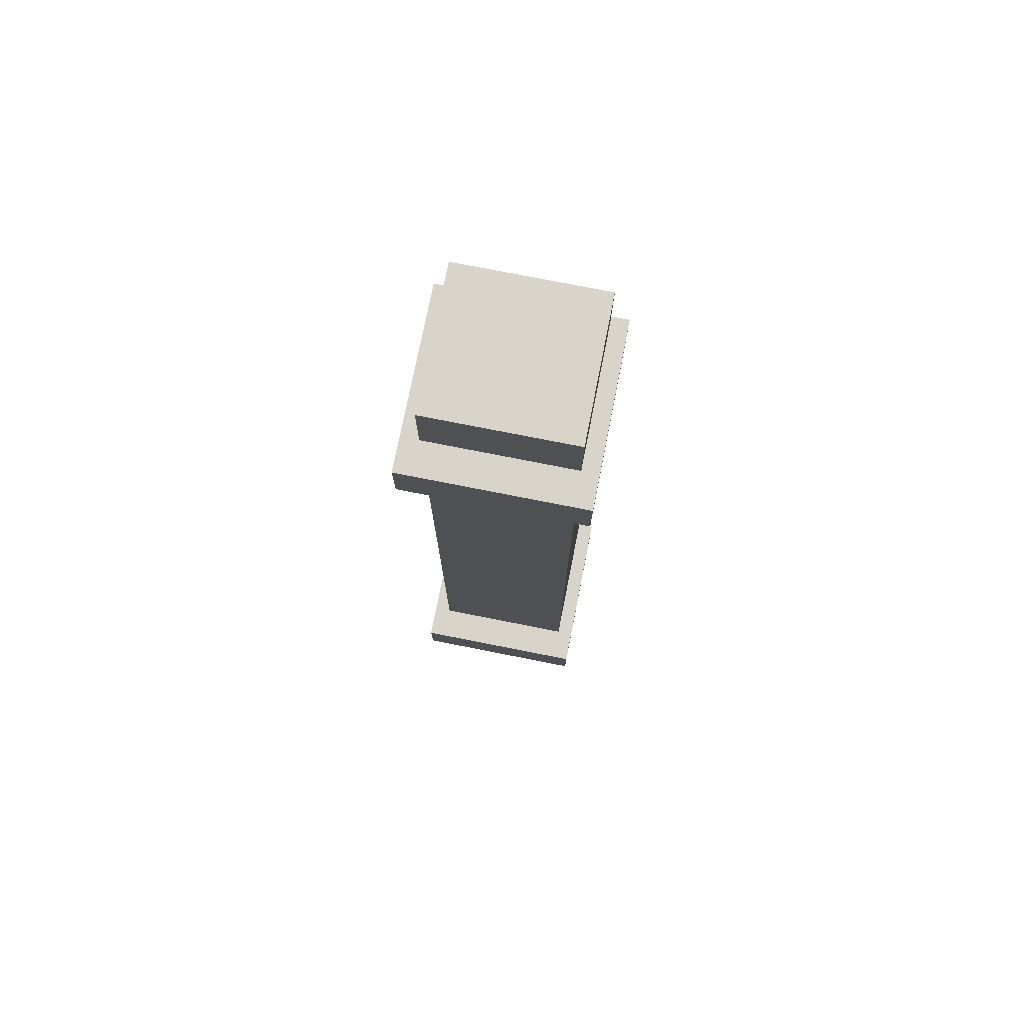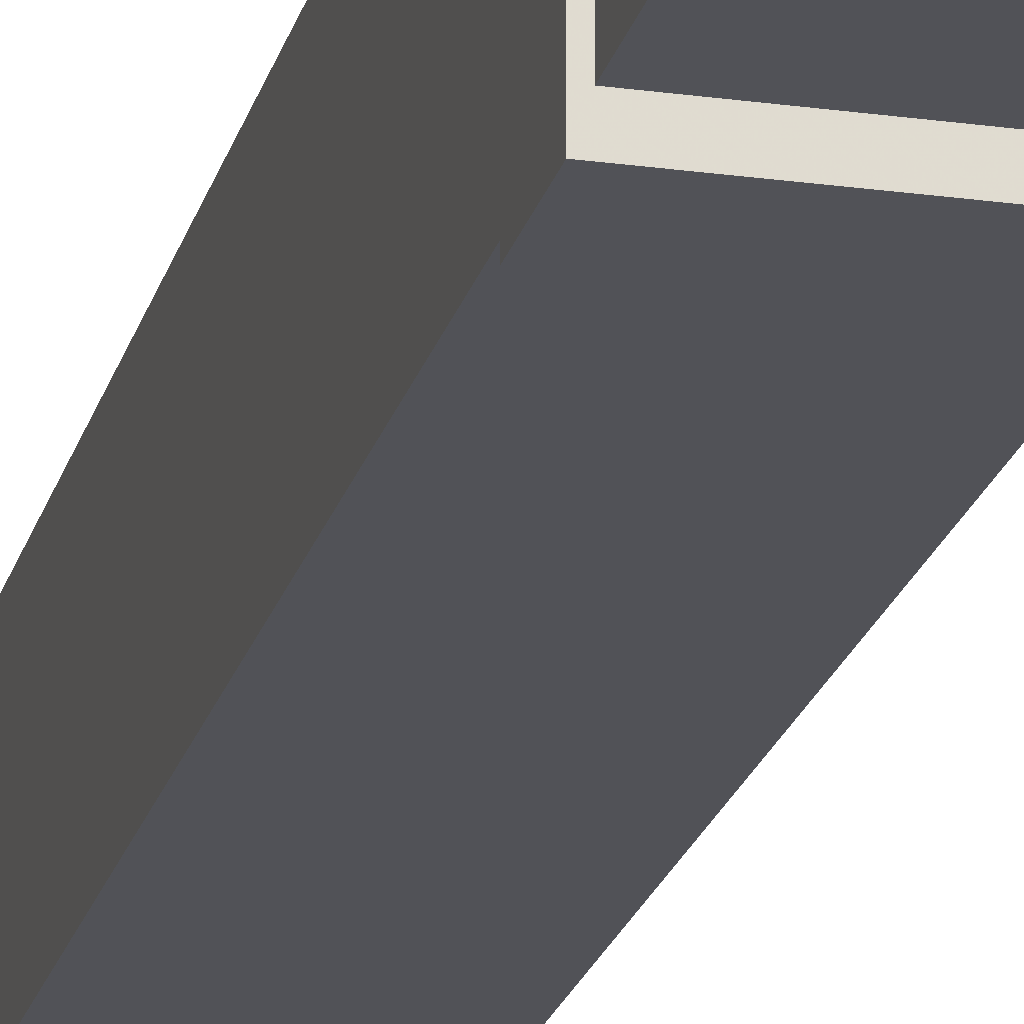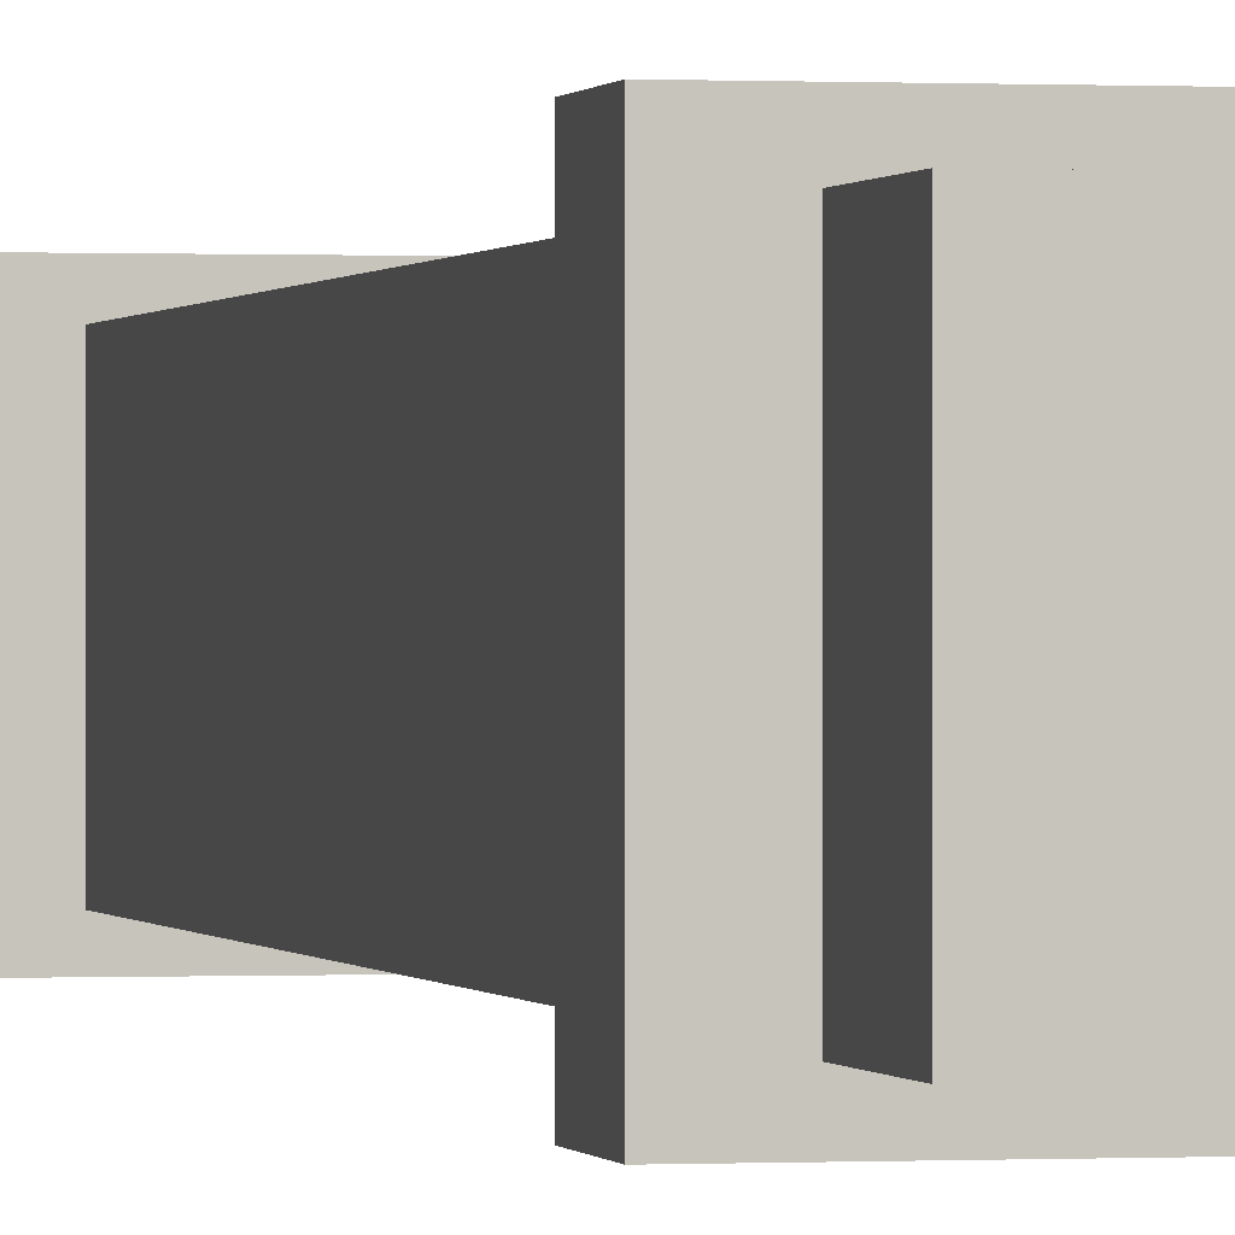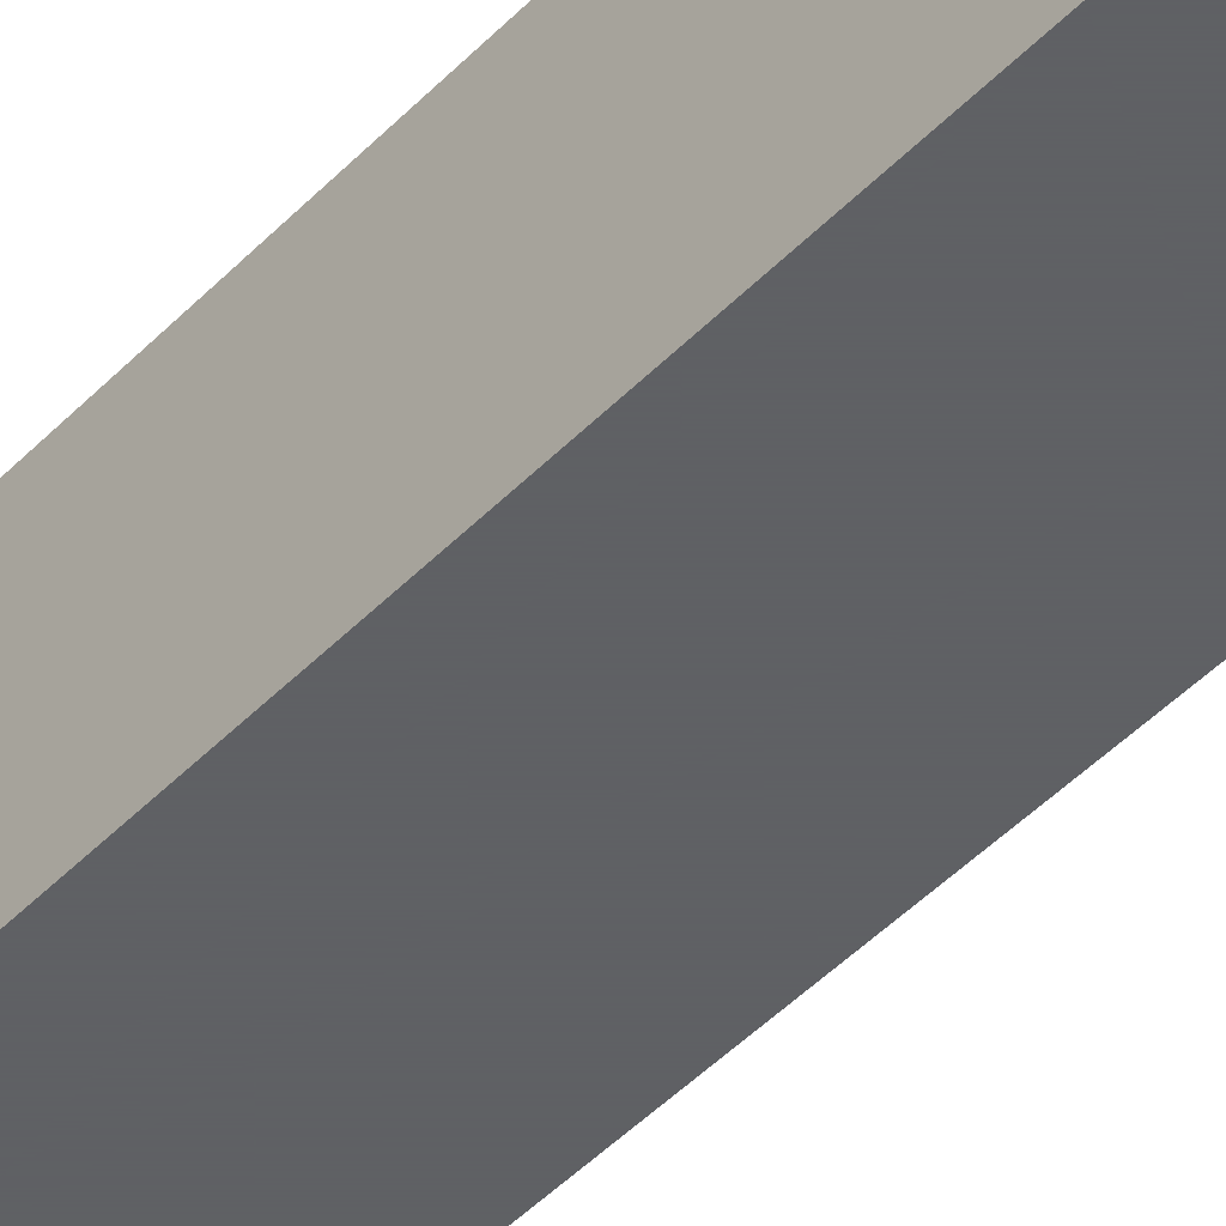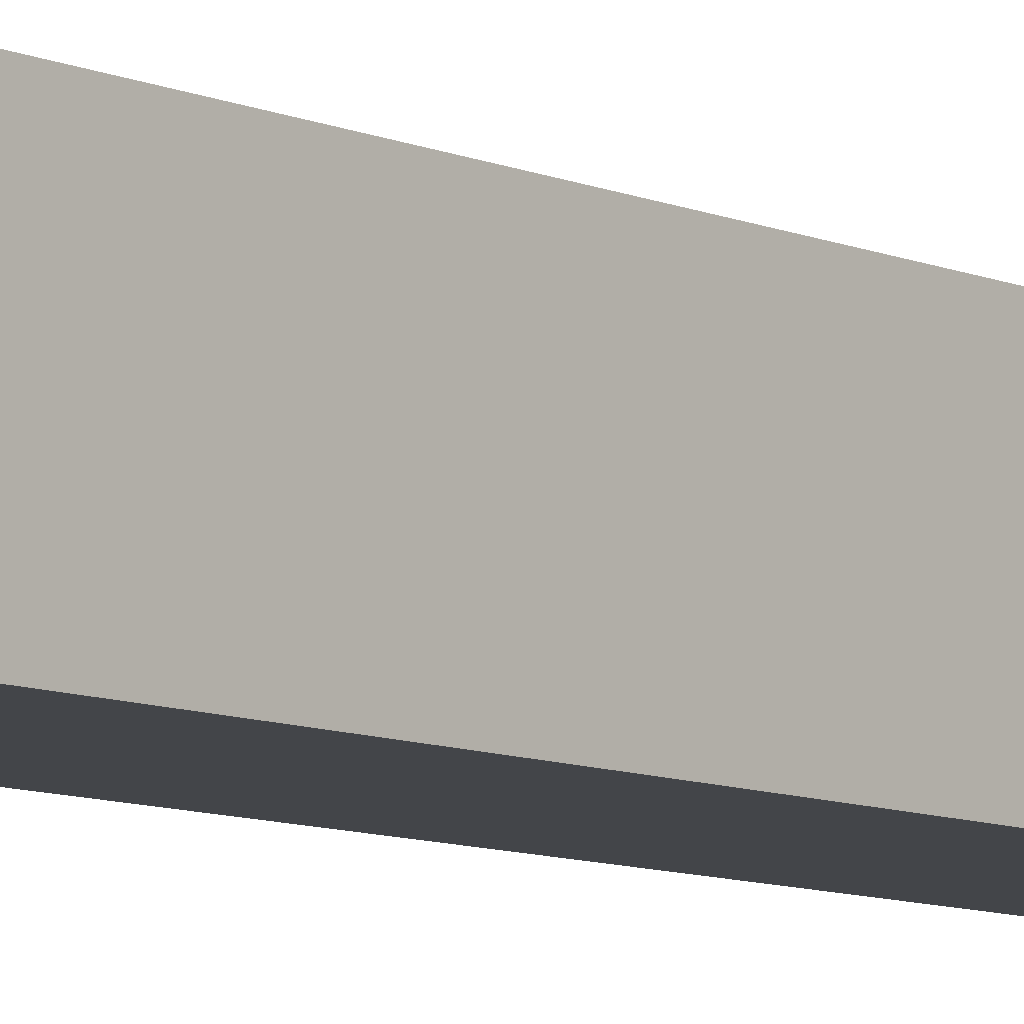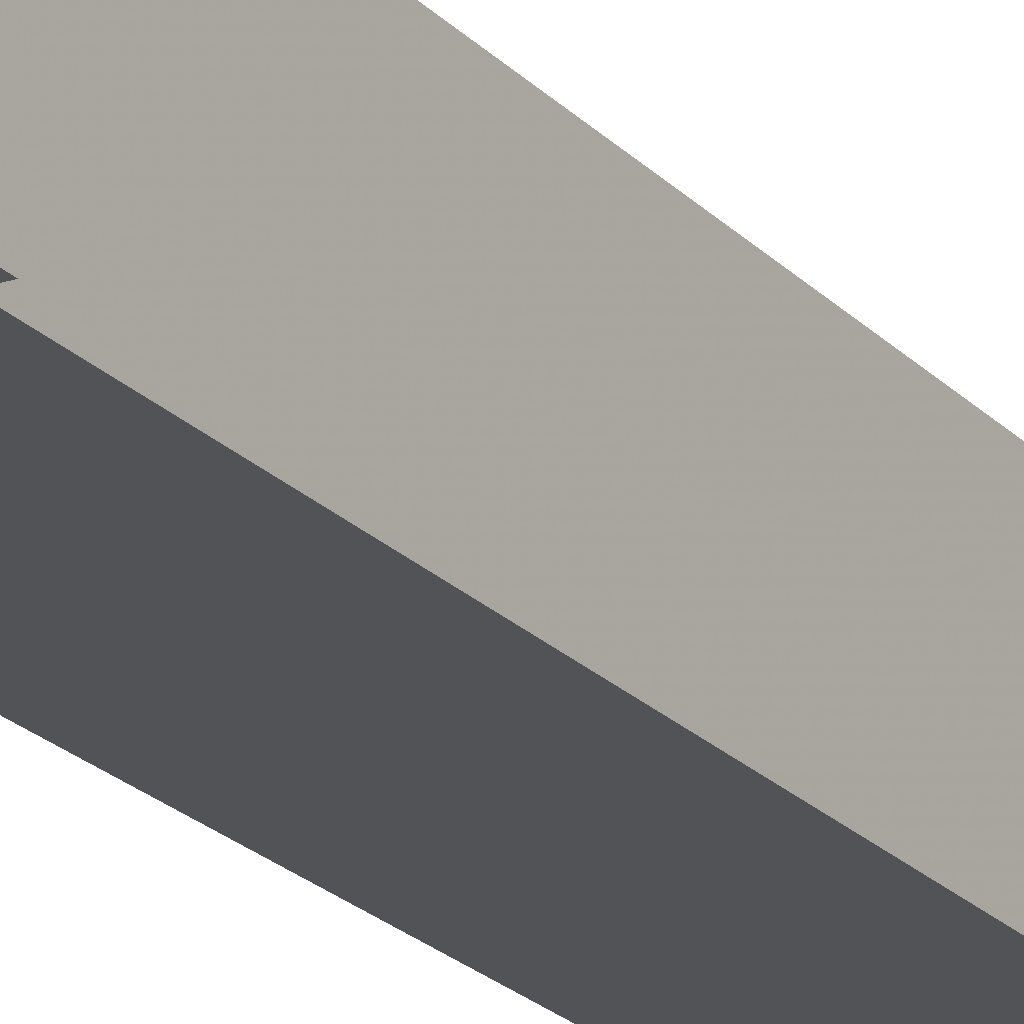
<metadata>
{"format":"obj","ext":"obj","renderer":"f3d","projection":"perspective","resolution":1024,"background":"white","views":[{"elev":75.6,"azim":-78.8,"up":"+Z"},{"elev":-21.4,"azim":166.2,"up":"+Y"},{"elev":0.1,"azim":-12.4,"up":"+Y"},{"elev":-45.3,"azim":139.7,"up":"+Y"},{"elev":-8.6,"azim":-140.1,"up":"+Y"},{"elev":-21.9,"azim":-149.6,"up":"+Y"}]}
</metadata>
<code>
o Object.1
v 0.7654 -0.7954 -5.379
v 0.7654 0.7954 -5.379
v 0.7654 -0.7954 5.346
v -0.7777 0.7954 5.346
v -0.7777 -0.7954 -5.379
v -0.7777 -0.7954 5.346
v -0.7777 0.7954 -5.379
v 0.7654 0.7954 5.346
f 1 2 3
f 4 5 6
f 5 4 7
f 8 3 2
f 5 7 2
f 5 3 6
f 8 2 7
f 6 3 8
f 5 1 3
f 7 4 8
f 2 1 5
f 8 4 6
o Object.2
v 0.8309 -0.9783 3.932
v 0.8309 0.9894 3.932
v 0.8309 -0.9783 4.544
v -1.146 0.9894 4.544
v -1.146 -0.9783 3.932
v -1.146 -0.9783 4.544
v -1.146 0.9894 3.932
v 0.8309 0.9894 4.544
f 9 10 11
f 12 13 14
f 13 12 15
f 16 11 10
f 13 15 10
f 13 11 14
f 16 10 15
f 14 11 16
f 13 9 11
f 15 12 16
f 10 9 13
f 16 12 14
o Object.3
v 0.8309 -0.9782 -4.539
v 0.8309 0.9894 -4.539
v 0.8309 -0.9782 -3.926
v -1.146 0.9894 -3.926
v -1.146 -0.9782 -4.539
v -1.146 -0.9782 -3.926
v -1.146 0.9894 -4.539
v 0.8309 0.9894 -3.926
f 17 18 19
f 20 21 22
f 21 20 23
f 24 19 18
f 21 23 18
f 21 19 22
f 24 18 23
f 22 19 24
f 21 17 19
f 23 20 24
f 18 17 21
f 24 20 22

</code>
